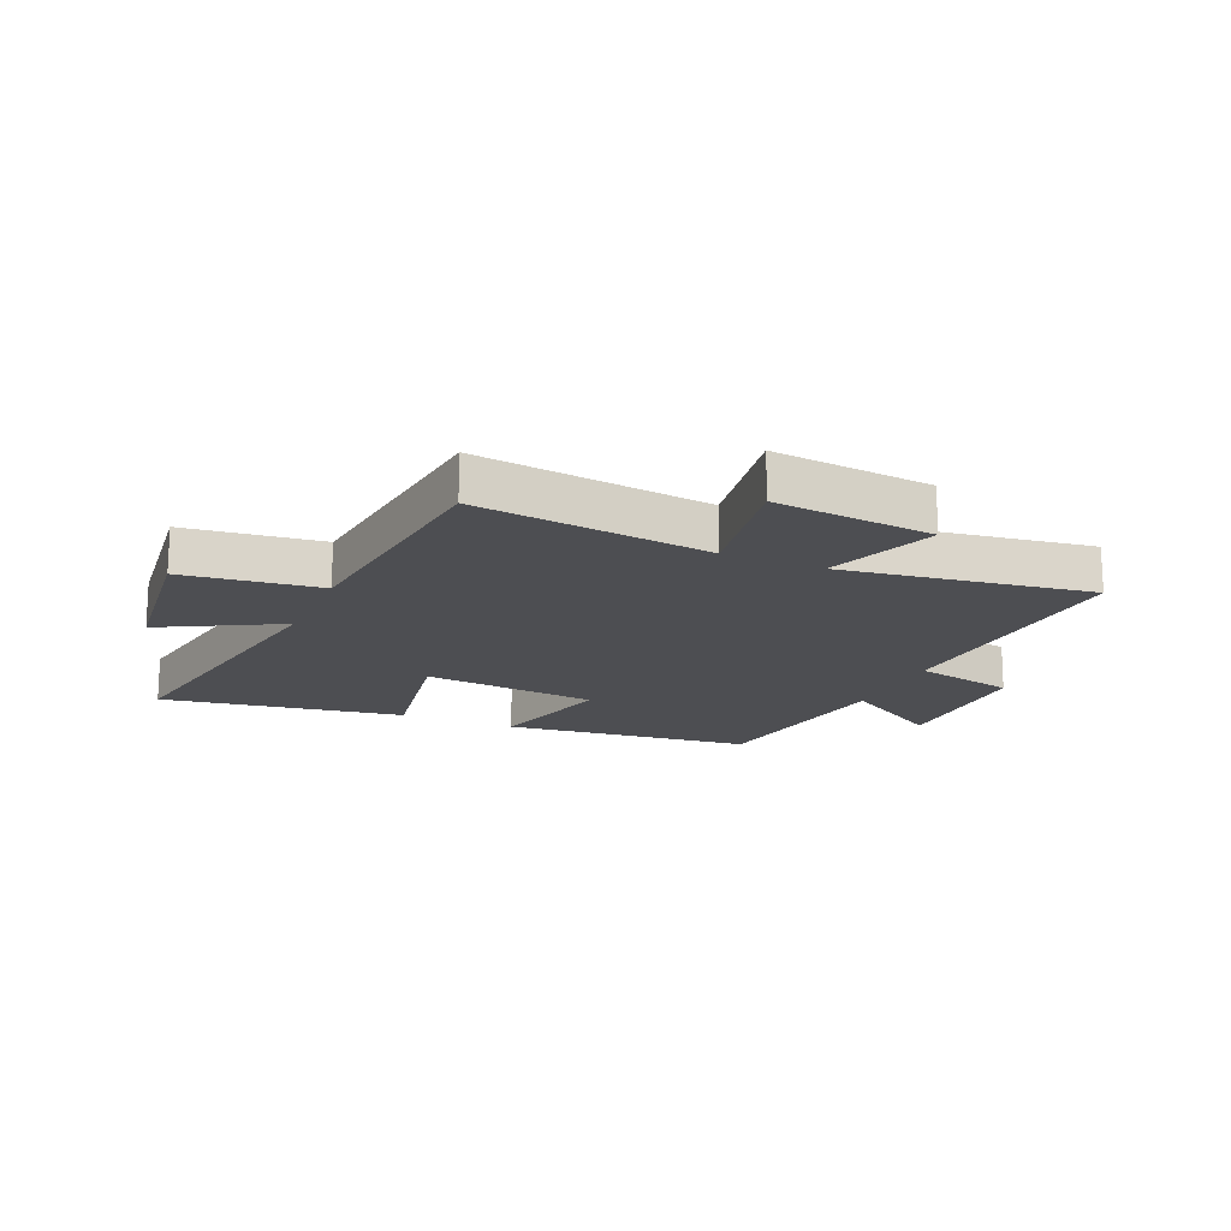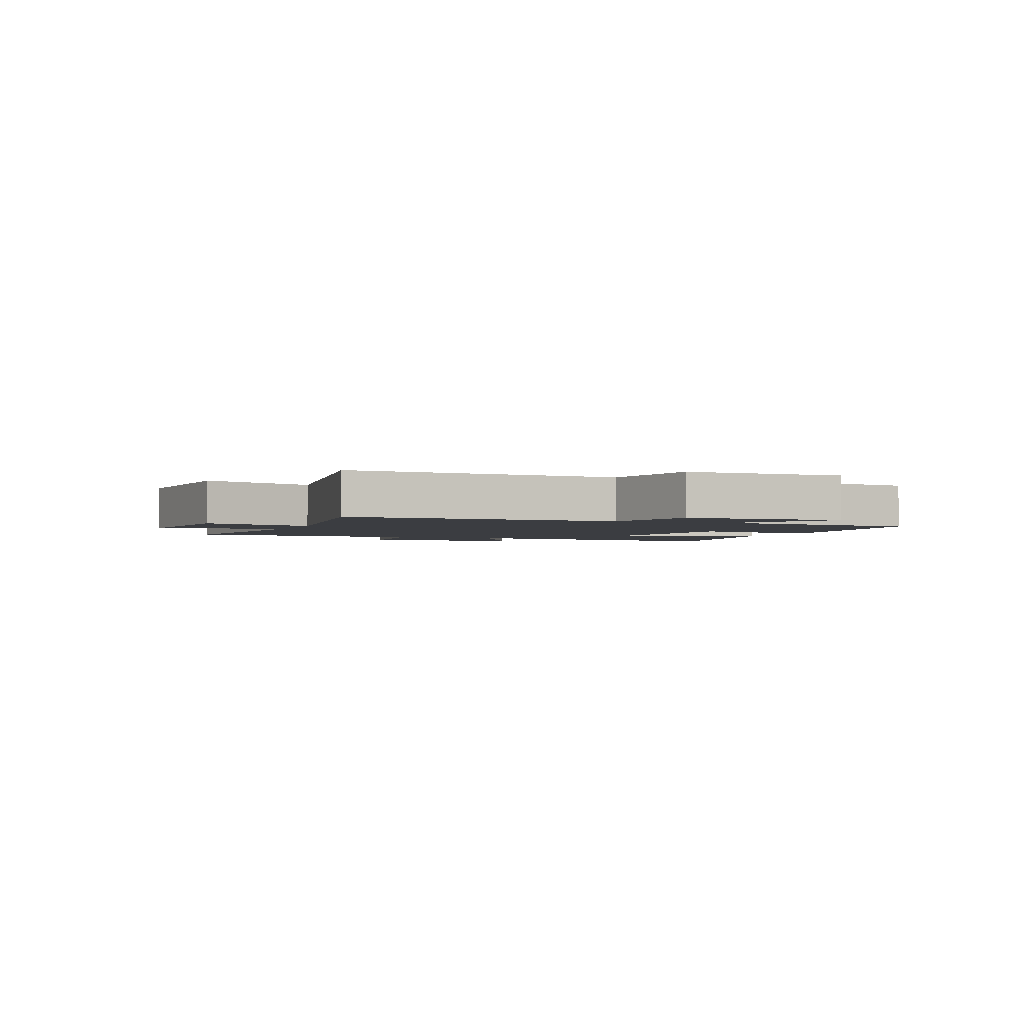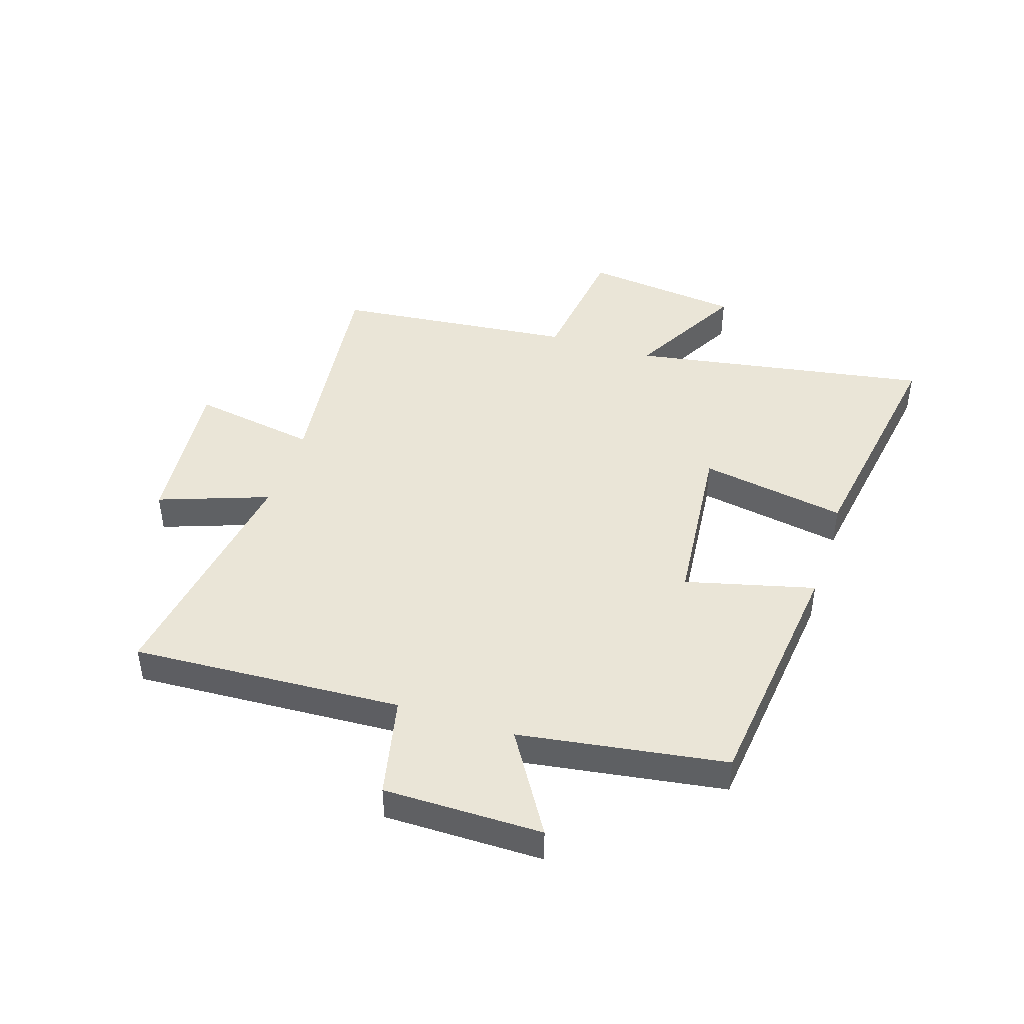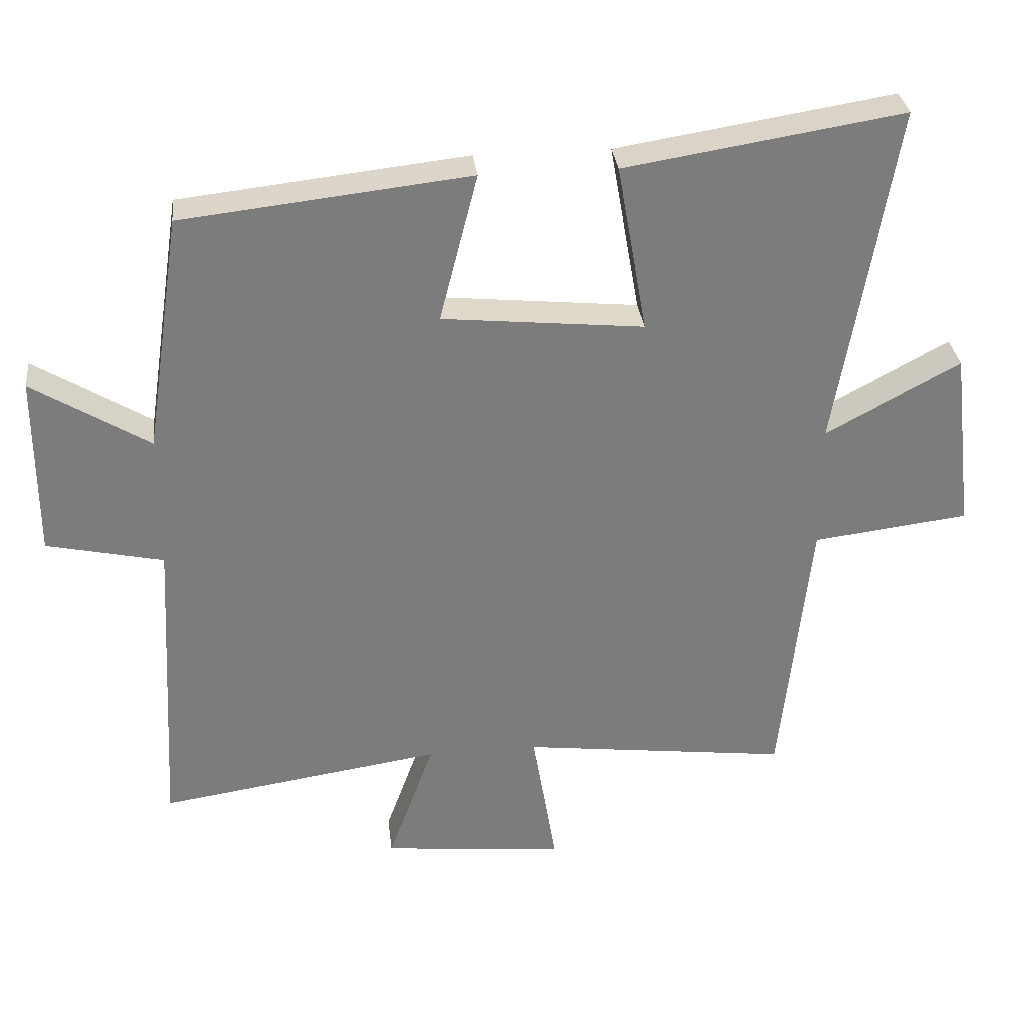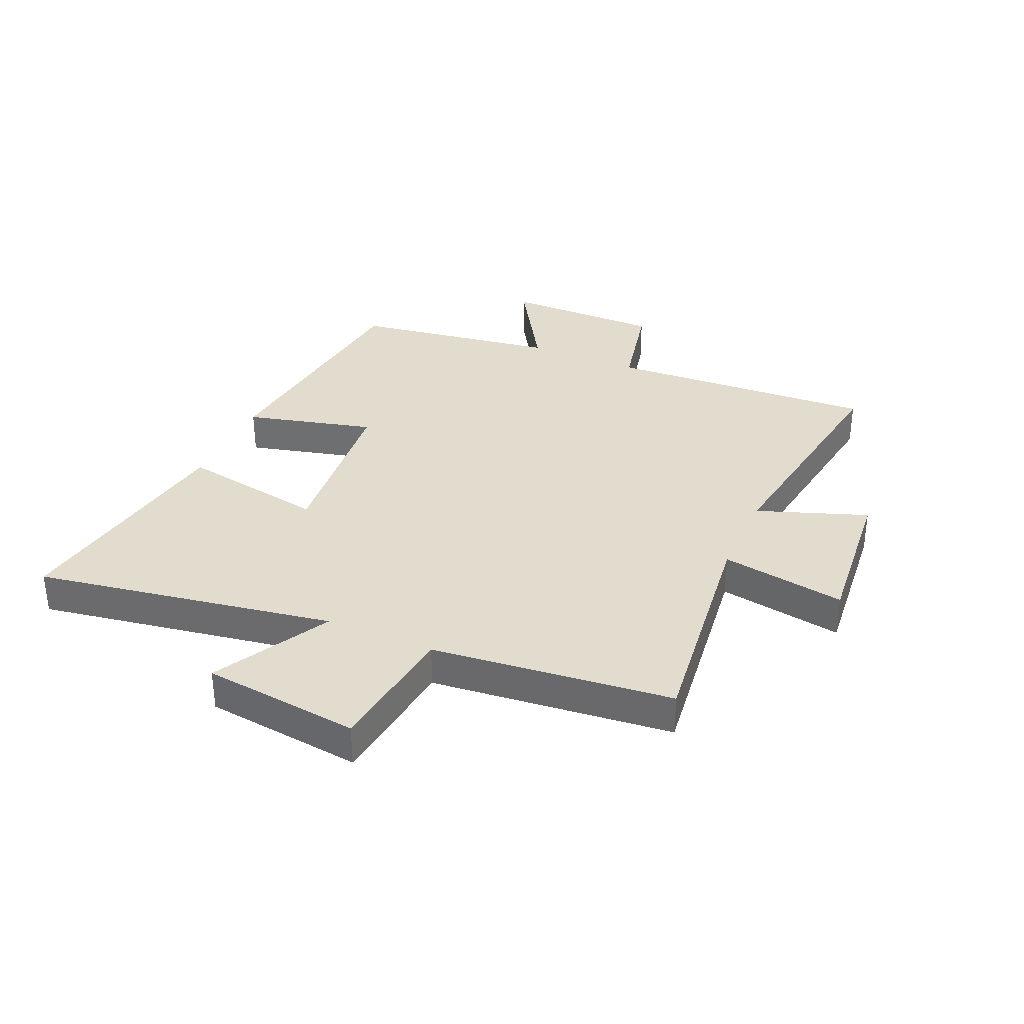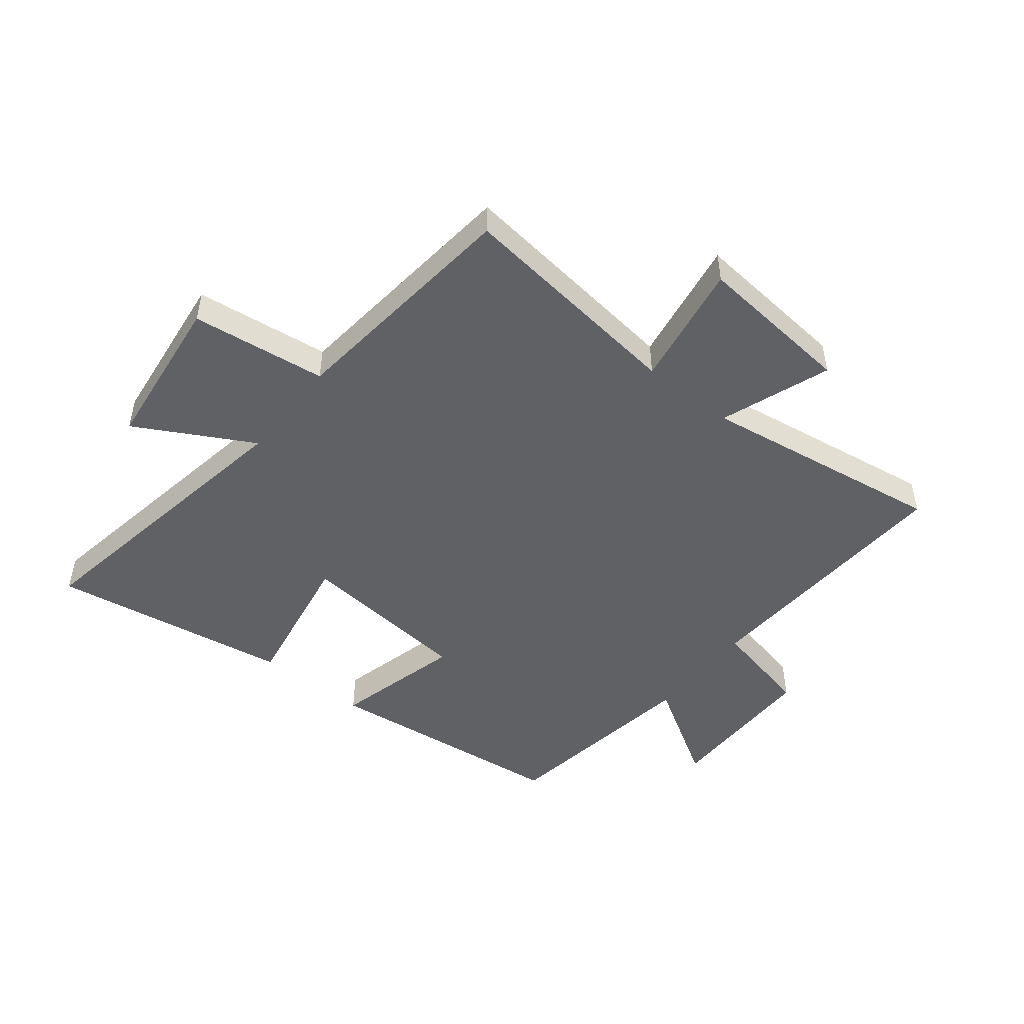
<metadata>
{"format":"obj","ext":"obj","renderer":"f3d","projection":"perspective","resolution":1024,"background":"white","views":[{"elev":-17.1,"azim":156.4,"up":"+Y"},{"elev":-2.3,"azim":-111.1,"up":"+Y"},{"elev":44.1,"azim":-72.0,"up":"+Y"},{"elev":31.7,"azim":-6.5,"up":"+Z"},{"elev":34.0,"azim":113.8,"up":"+Y"},{"elev":-48.6,"azim":141.6,"up":"+Y"}]}
</metadata>
<code>
v -0.447 0.07 0.453
v -0.023 0.07 0.5
v -0.079 0.07 0.28
v 0.219 0.07 0.25
v 0.175 0.07 0.5
v 0.586 0.07 0.565
v 0.5 0.07 0.053
v 0.699 0.07 0.161
v 0.731 0.07 -0.109
v 0.5 0.07 -0.137
v 0.457 0.07 -0.549
v 0.06 0.07 -0.5
v 0.096 0.07 -0.714
v -0.174 0.07 -0.688
v -0.106 0.07 -0.5
v -0.525 0.07 -0.562
v -0.5 0.07 -0.101
v -0.673 0.07 -0.063
v -0.673 0.07 0.207
v -0.5 0.07 0.101
v -0.447 0 0.453
v -0.023 0 0.5
v -0.079 0 0.28
v 0.219 0 0.25
v 0.175 0 0.5
v 0.586 0 0.565
v 0.5 0 0.053
v 0.699 0 0.161
v 0.731 0 -0.109
v 0.5 0 -0.137
v 0.457 0 -0.549
v 0.06 0 -0.5
v 0.096 0 -0.714
v -0.174 0 -0.688
v -0.106 0 -0.5
v -0.525 0 -0.562
v -0.5 0 -0.101
v -0.673 0 -0.063
v -0.673 0 0.207
v -0.5 0 0.101
f 17 18 19 20
f 17 20 1 2
f 15 16 17
f 12 13 14 15
f 12 15 17
f 10 11 12 17
f 7 8 9 10
f 7 10 17
f 4 5 6 7
f 3 4 7 17
f 2 3 17
f 40 39 38 37
f 22 21 40 37
f 37 36 35
f 35 34 33 32
f 37 35 32
f 37 32 31 30
f 30 29 28 27
f 37 30 27
f 27 26 25 24
f 37 27 24 23
f 37 23 22
f 1 21 22 2
f 2 22 23 3
f 3 23 24 4
f 4 24 25 5
f 5 25 26 6
f 6 26 27 7
f 7 27 28 8
f 8 28 29 9
f 9 29 30 10
f 10 30 31 11
f 11 31 32 12
f 12 32 33 13
f 13 33 34 14
f 14 34 35 15
f 15 35 36 16
f 16 36 37 17
f 17 37 38 18
f 18 38 39 19
f 19 39 40 20
f 20 40 21 1

</code>
